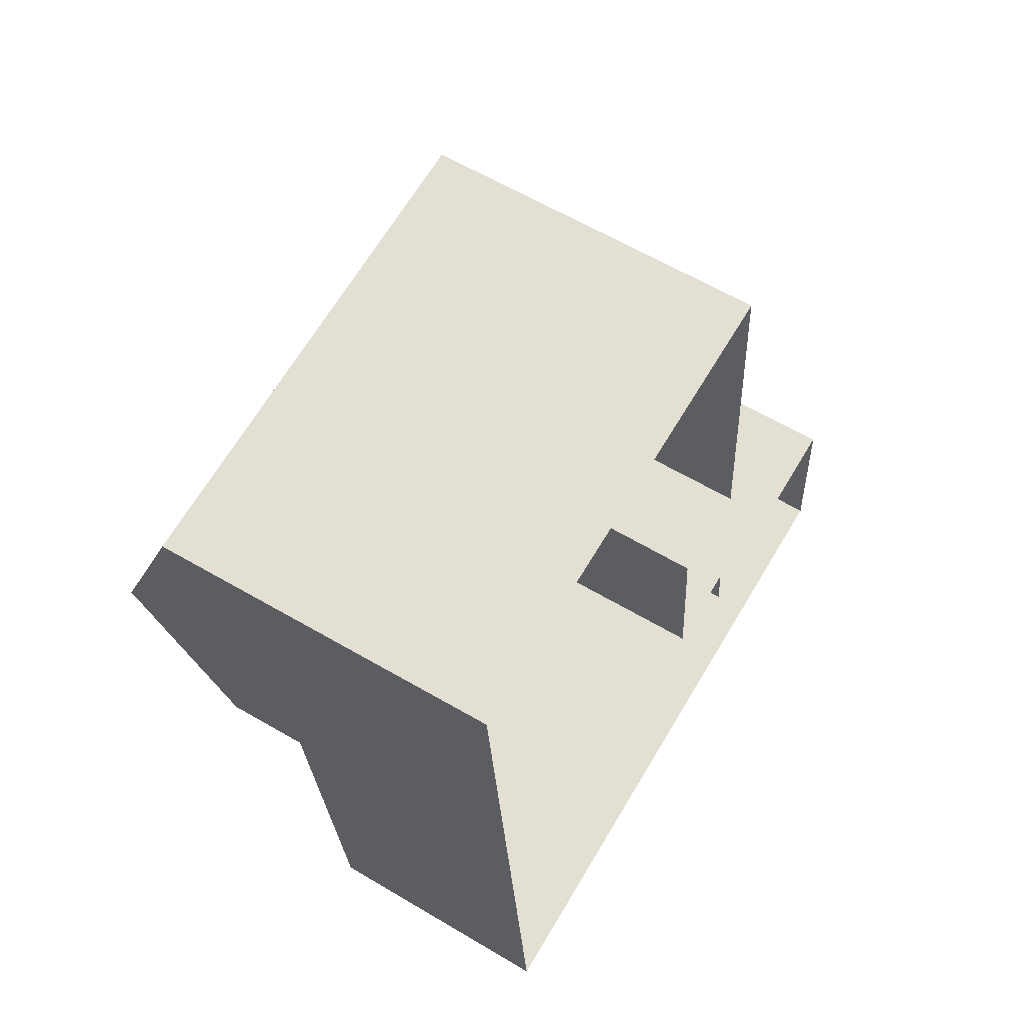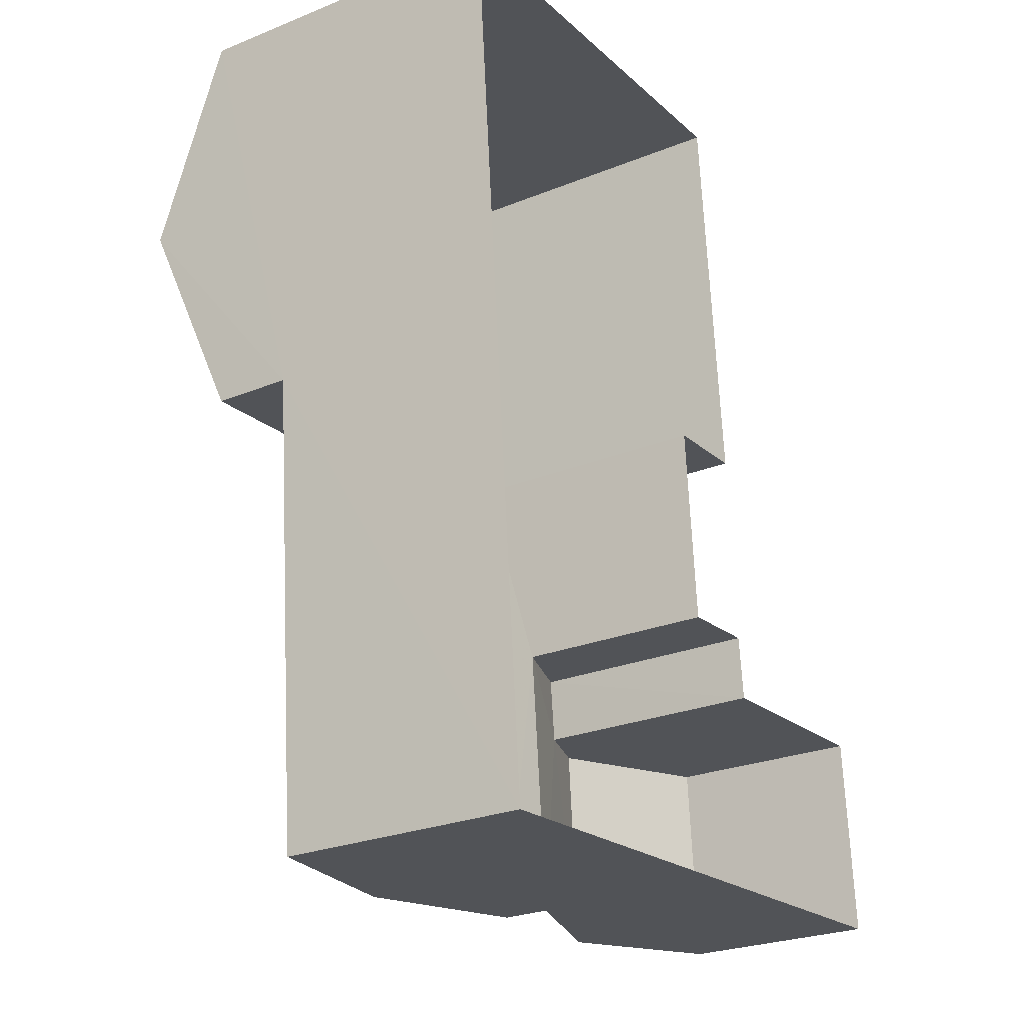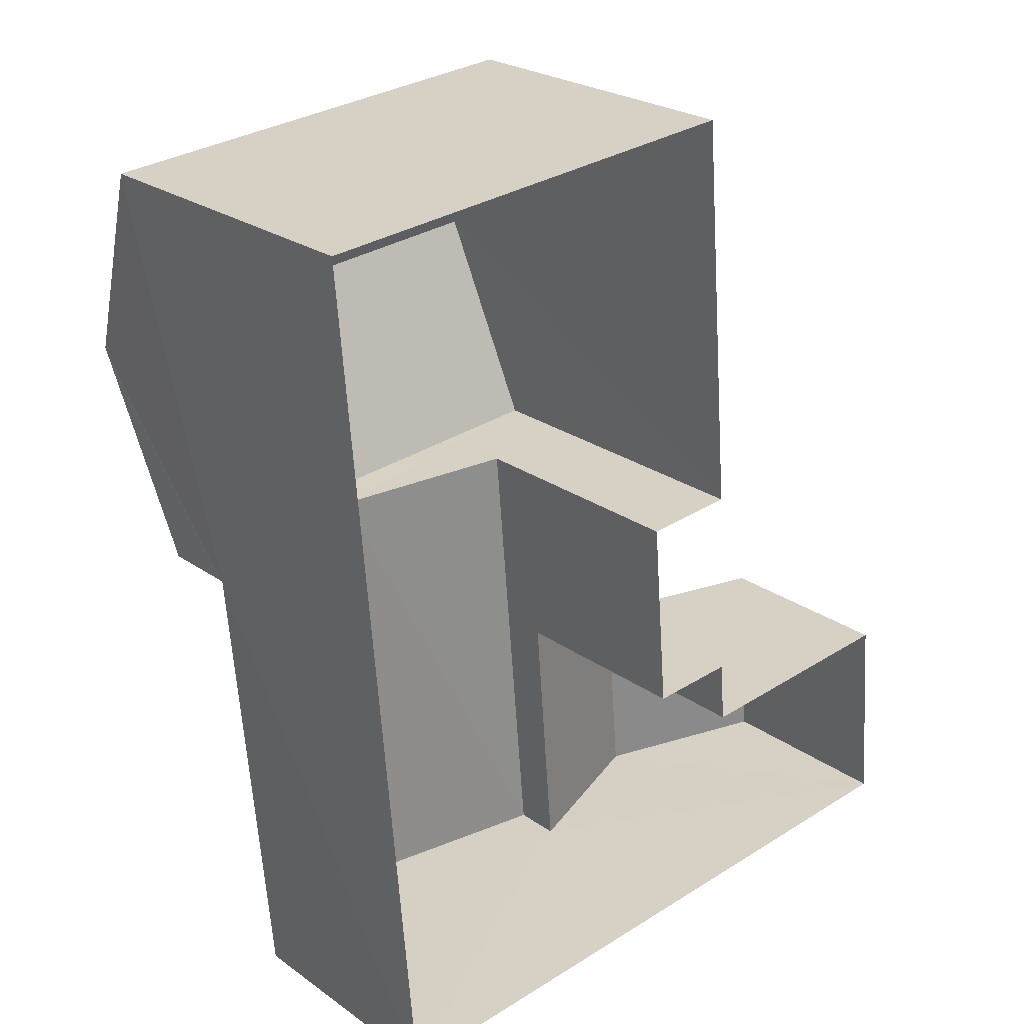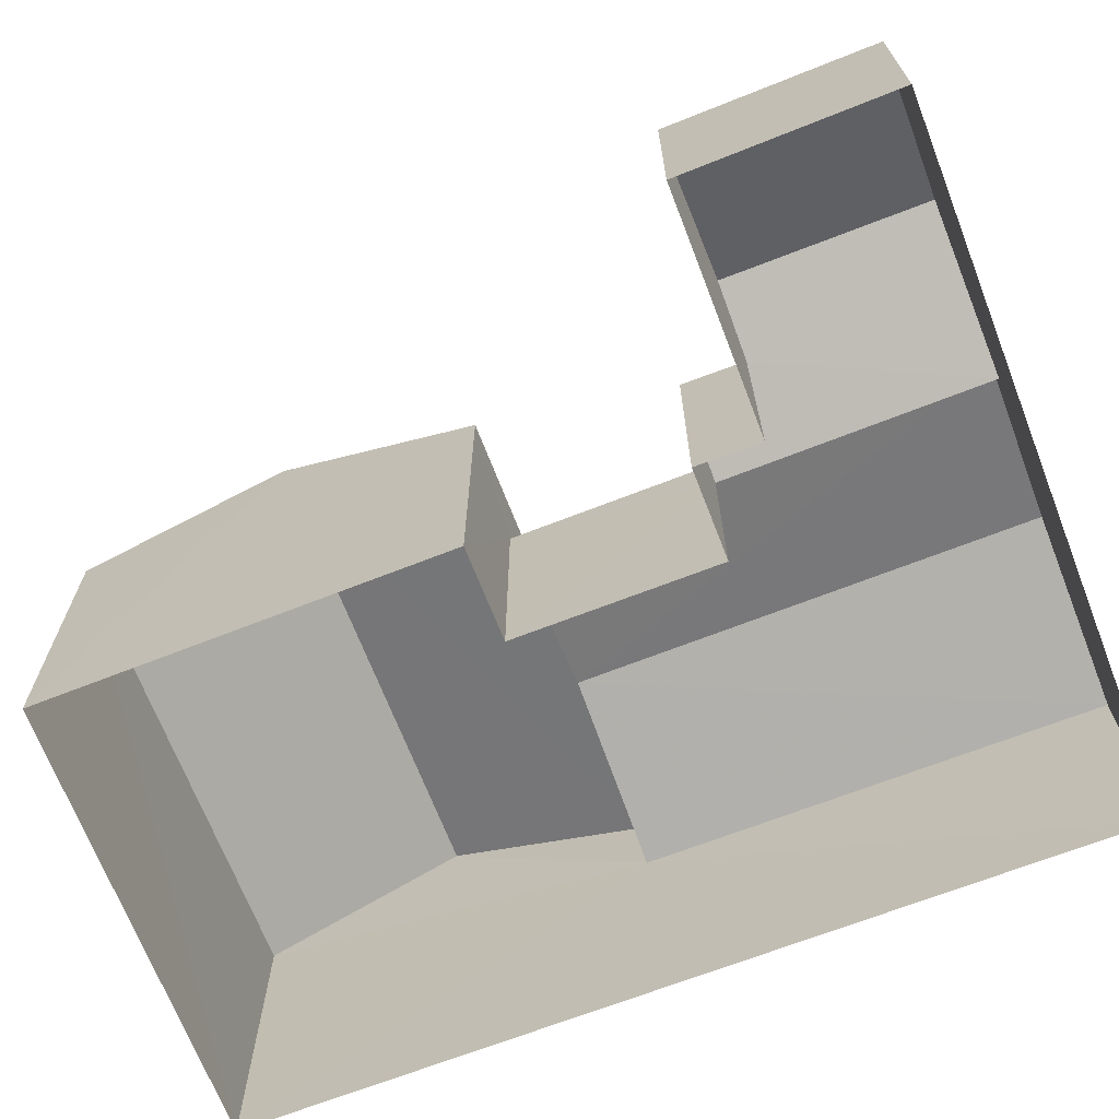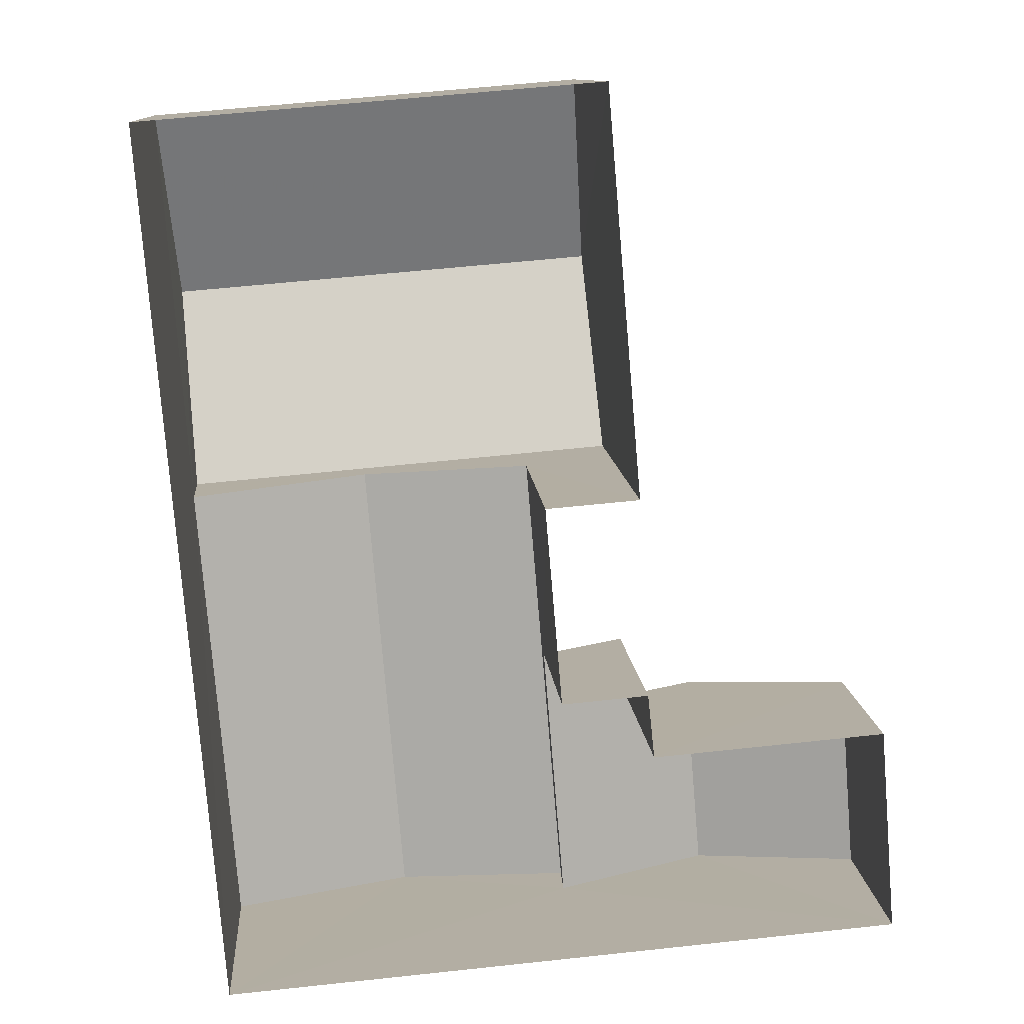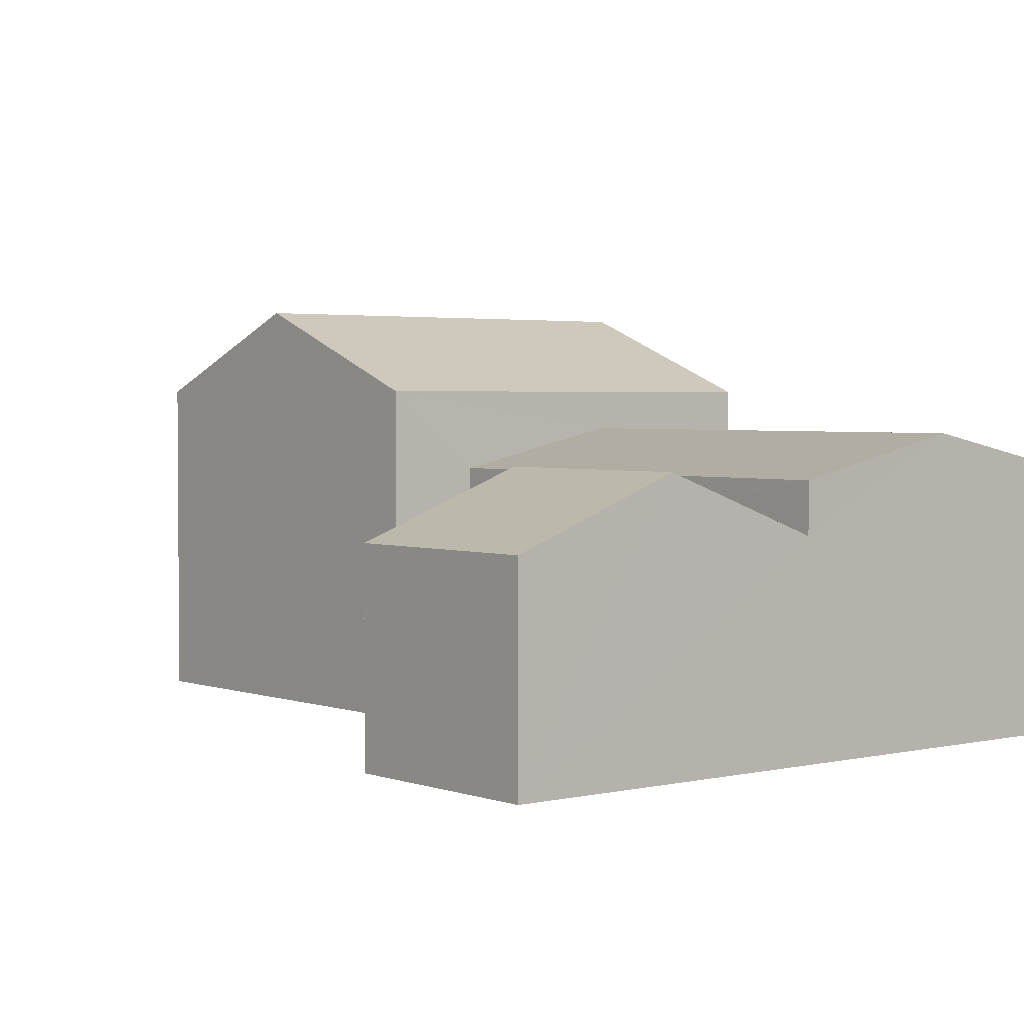
<metadata>
{"format":"obj","ext":"obj","renderer":"f3d","projection":"perspective","resolution":1024,"background":"white","views":[{"elev":61.4,"azim":121.0,"up":"+Y"},{"elev":-26.0,"azim":122.7,"up":"+Y"},{"elev":24.6,"azim":138.8,"up":"+Y"},{"elev":-68.9,"azim":-73.5,"up":"+Z"},{"elev":11.2,"azim":175.9,"up":"+Y"},{"elev":2.7,"azim":-44.1,"up":"+Z"}]}
</metadata>
<code>
v -3.161e+05 4.028e+04 4.099
v -3.161e+05 4.028e+04 4.095
v -3.161e+05 4.028e+04 4.096
v -3.161e+05 4.027e+04 4.091
v -3.161e+05 4.028e+04 4.097
v -3.161e+05 4.027e+04 4.096
v -3.161e+05 4.027e+04 4.097
v -3.161e+05 4.027e+04 4.098
v -3.161e+05 4.027e+04 4.096
v -3.161e+05 4.027e+04 4.095
v -3.161e+05 4.028e+04 8.784
v -3.161e+05 4.027e+04 8.143
v -3.161e+05 4.027e+04 8.782
v -3.161e+05 4.028e+04 8.145
v -3.161e+05 4.028e+04 10.77
v -3.161e+05 4.028e+04 9.412
v -3.161e+05 4.028e+04 10.76
v -3.161e+05 4.028e+04 9.416
v -3.161e+05 4.027e+04 8.14
v -3.161e+05 4.028e+04 8.142
v -3.161e+05 4.028e+04 9.414
v -3.161e+05 4.028e+04 9.418
v -3.161e+05 4.027e+04 8.31
v -3.161e+05 4.027e+04 8.309
v -3.161e+05 4.027e+04 7.882
v -3.161e+05 4.027e+04 7.882
v -3.161e+05 4.027e+04 7.359
v -3.161e+05 4.027e+04 7.358
v -3.161e+05 4.027e+04 7.301
v -3.161e+05 4.027e+04 7.302
f 1 2 3
f 2 4 3
f 1 3 5
f 6 7 8
f 6 4 7
f 9 10 6
f 3 4 10
f 10 4 6
f 11 12 13
f 11 14 12
f 15 16 17
f 15 18 16
f 11 13 19
f 20 11 19
f 21 22 15
f 17 21 15
f 23 24 25
f 26 25 27
f 27 25 28
f 25 24 28
f 23 29 24
f 23 30 29
f 3 27 14
f 14 27 12
f 3 10 27
f 12 27 28
f 18 5 14
f 5 3 14
f 16 18 11
f 20 16 11
f 11 18 14
f 22 2 1
f 22 21 2
f 9 27 10
f 9 26 27
f 22 1 15
f 1 5 15
f 5 18 15
f 17 16 20
f 17 20 21
f 19 4 20
f 21 20 2
f 20 4 2
f 26 9 6
f 25 26 6
f 30 7 29
f 30 8 7
f 19 13 4
f 4 28 7
f 12 28 13
f 29 7 24
f 7 28 24
f 4 13 28
f 8 30 6
f 6 23 25
f 6 30 23

</code>
